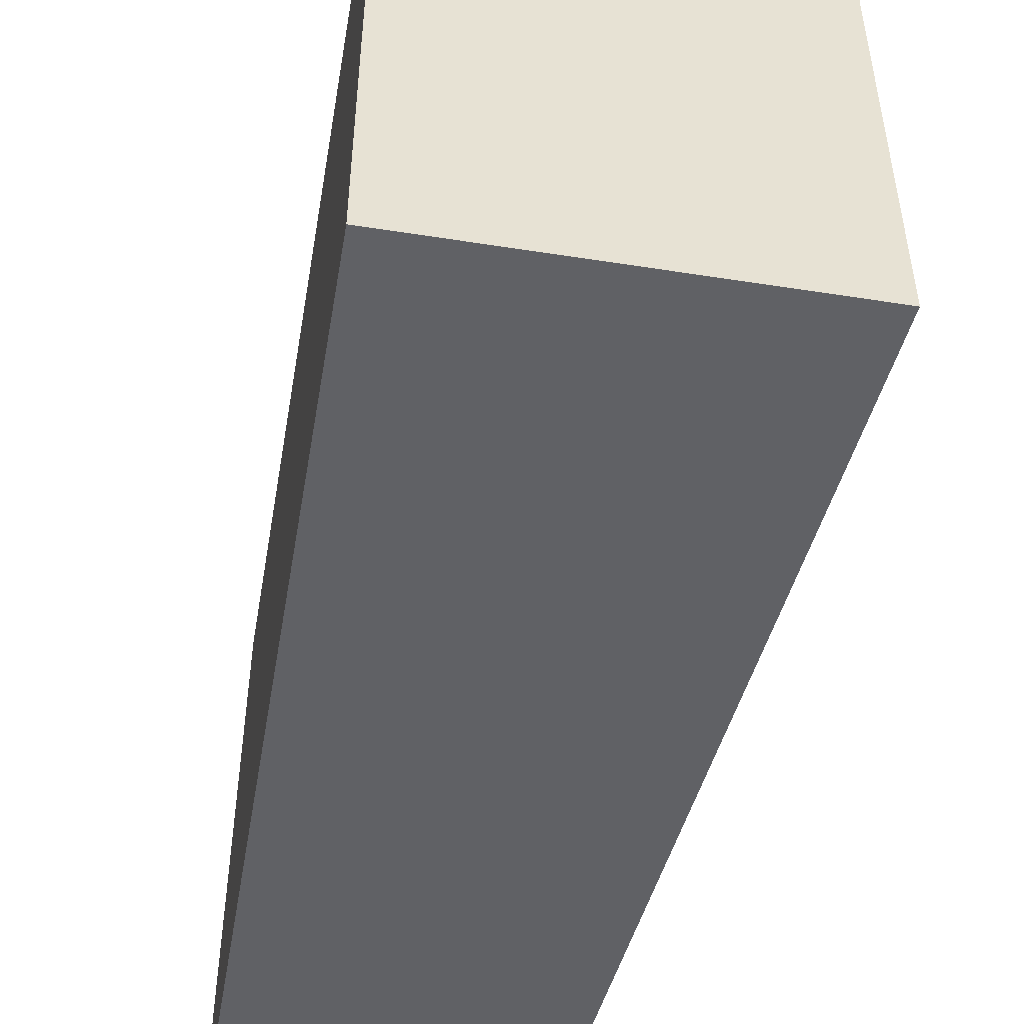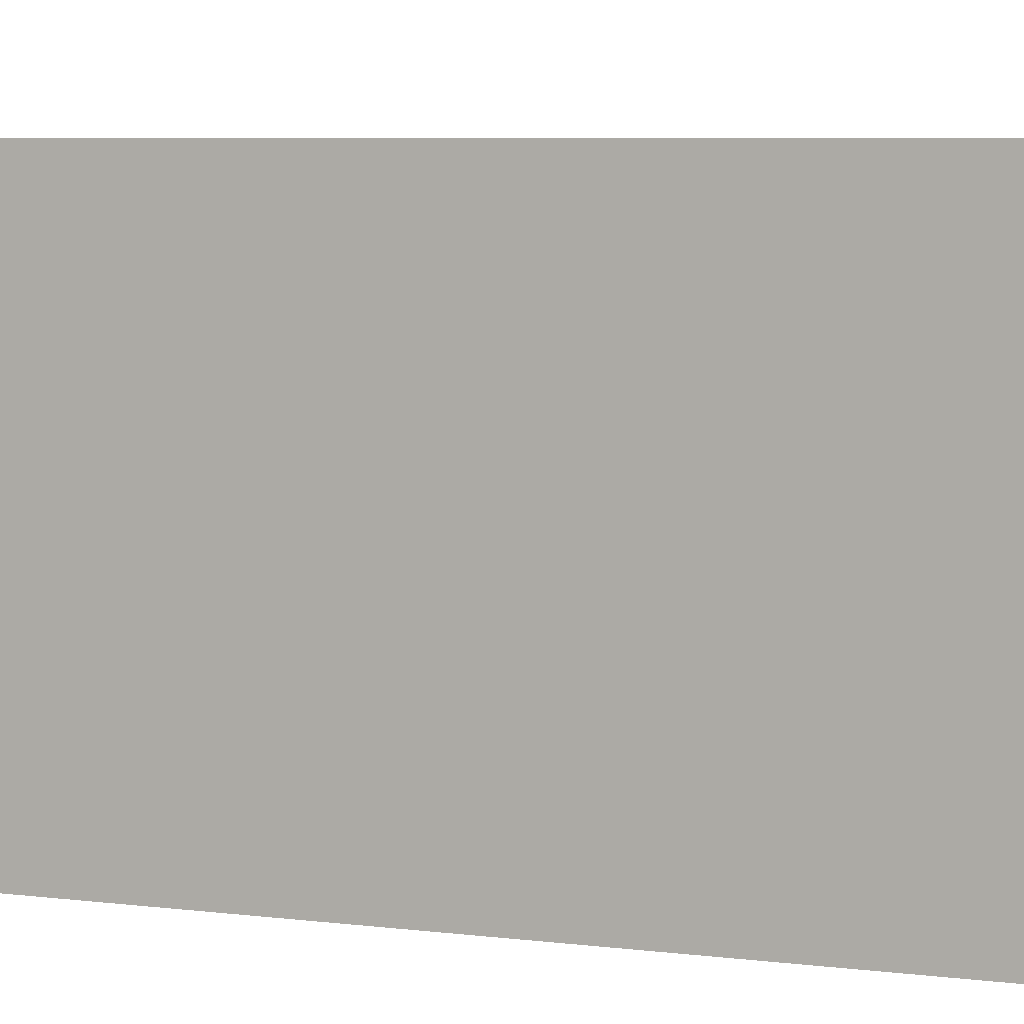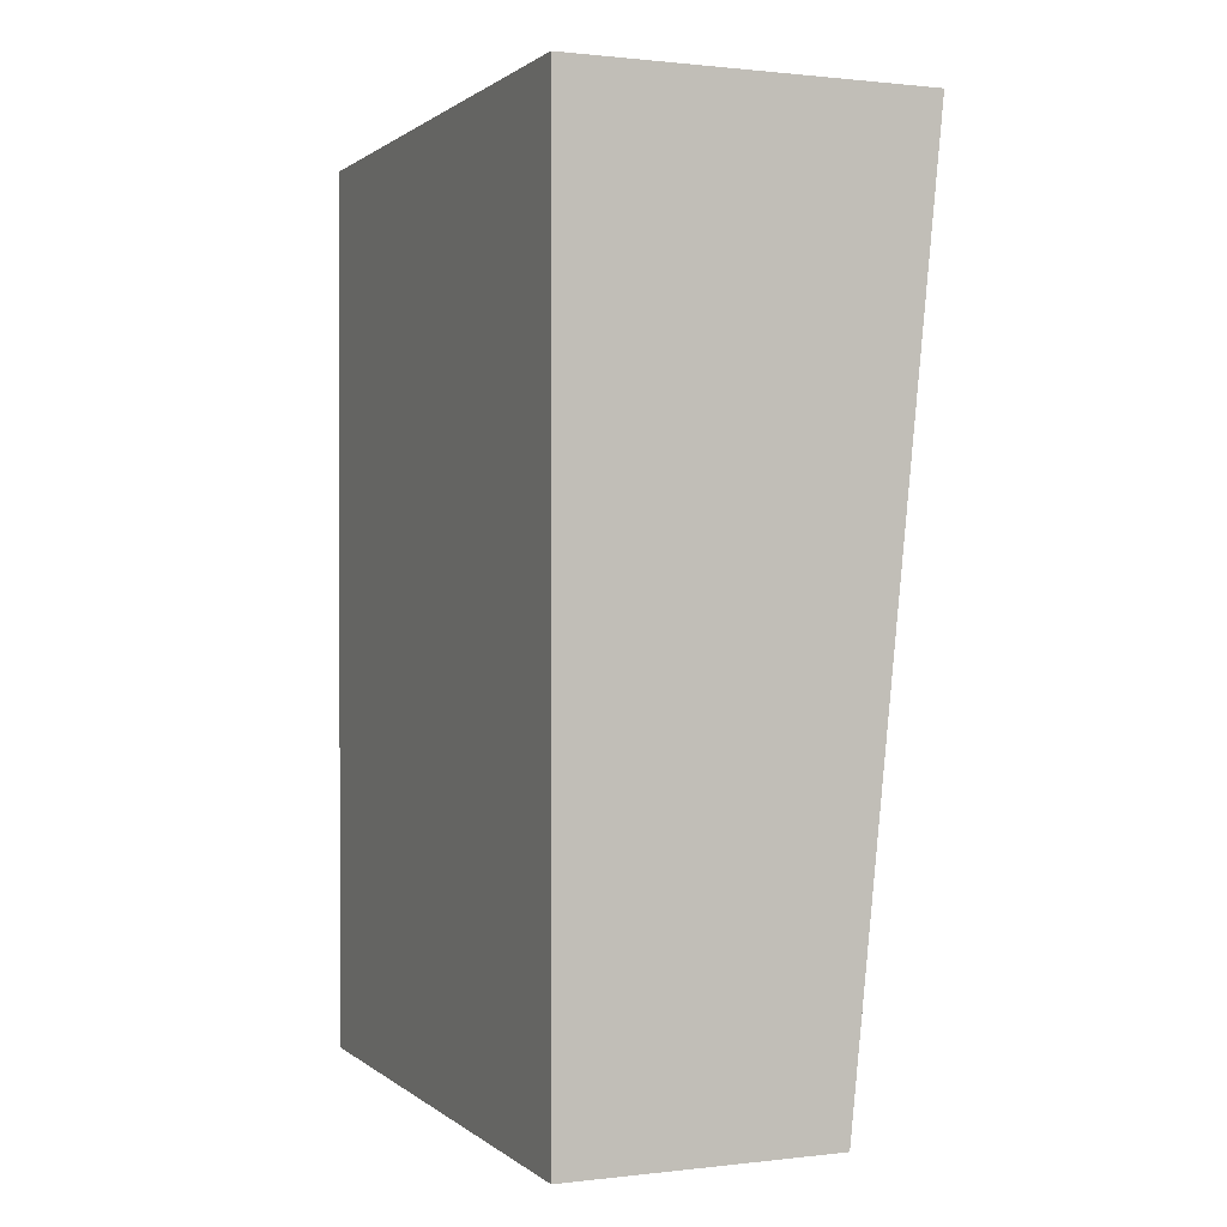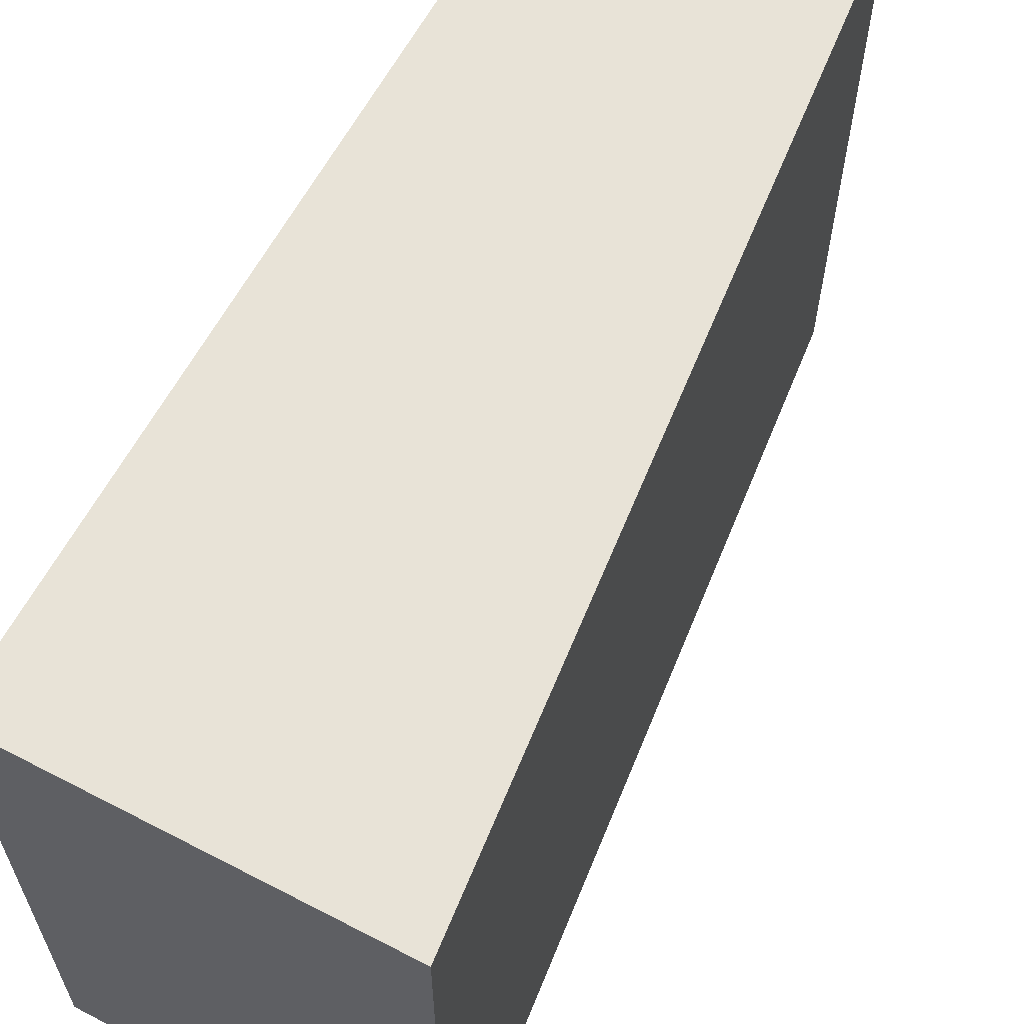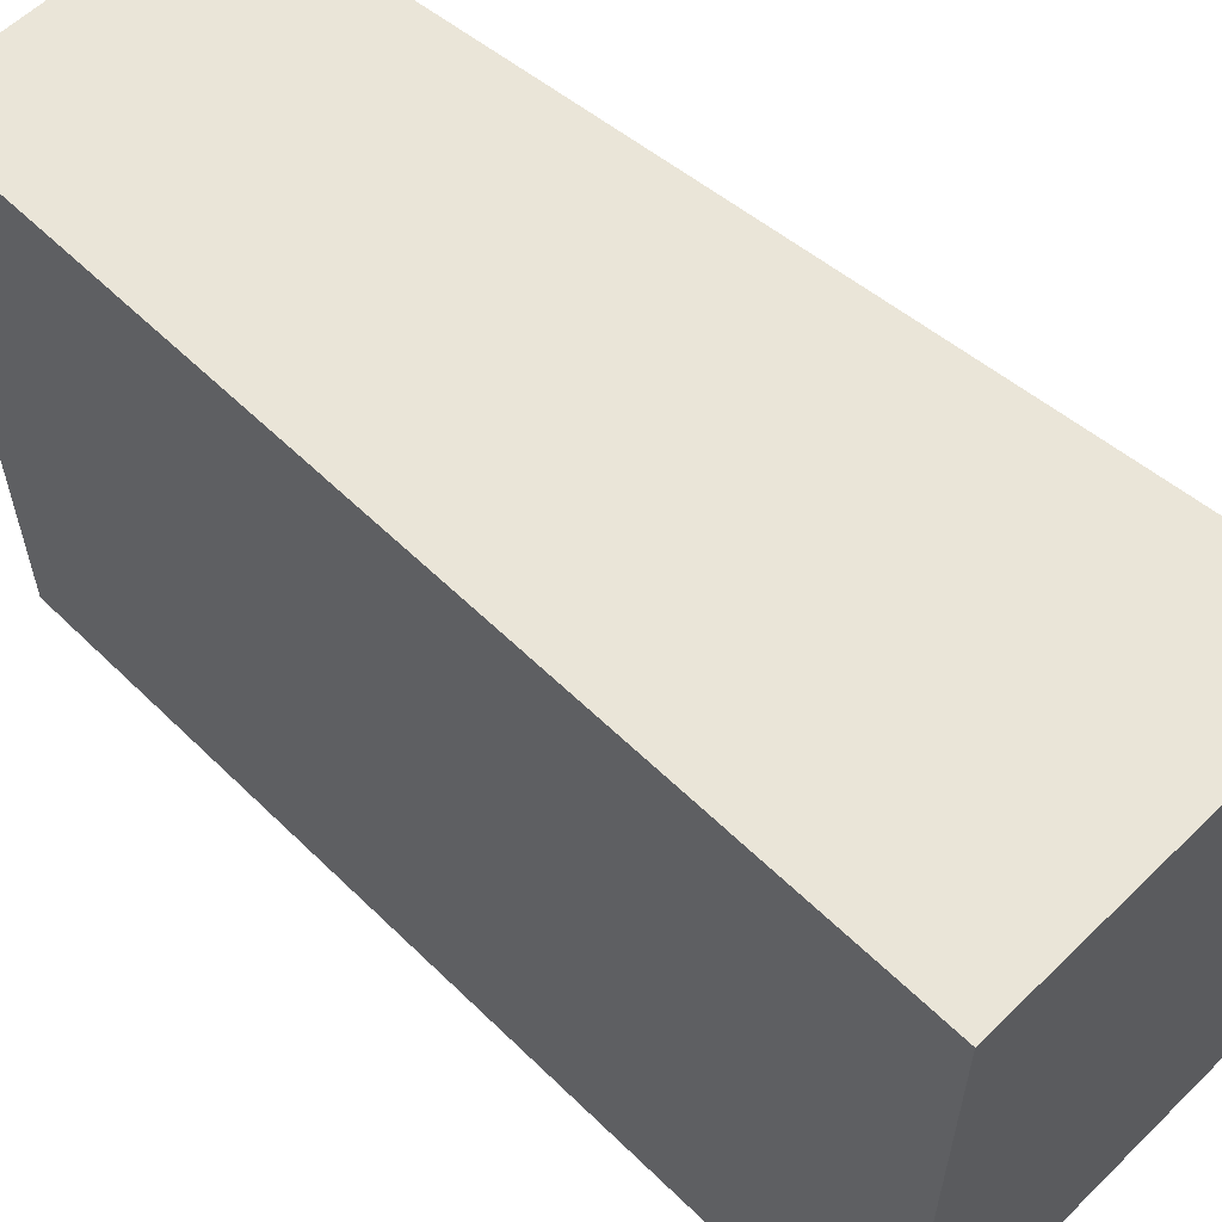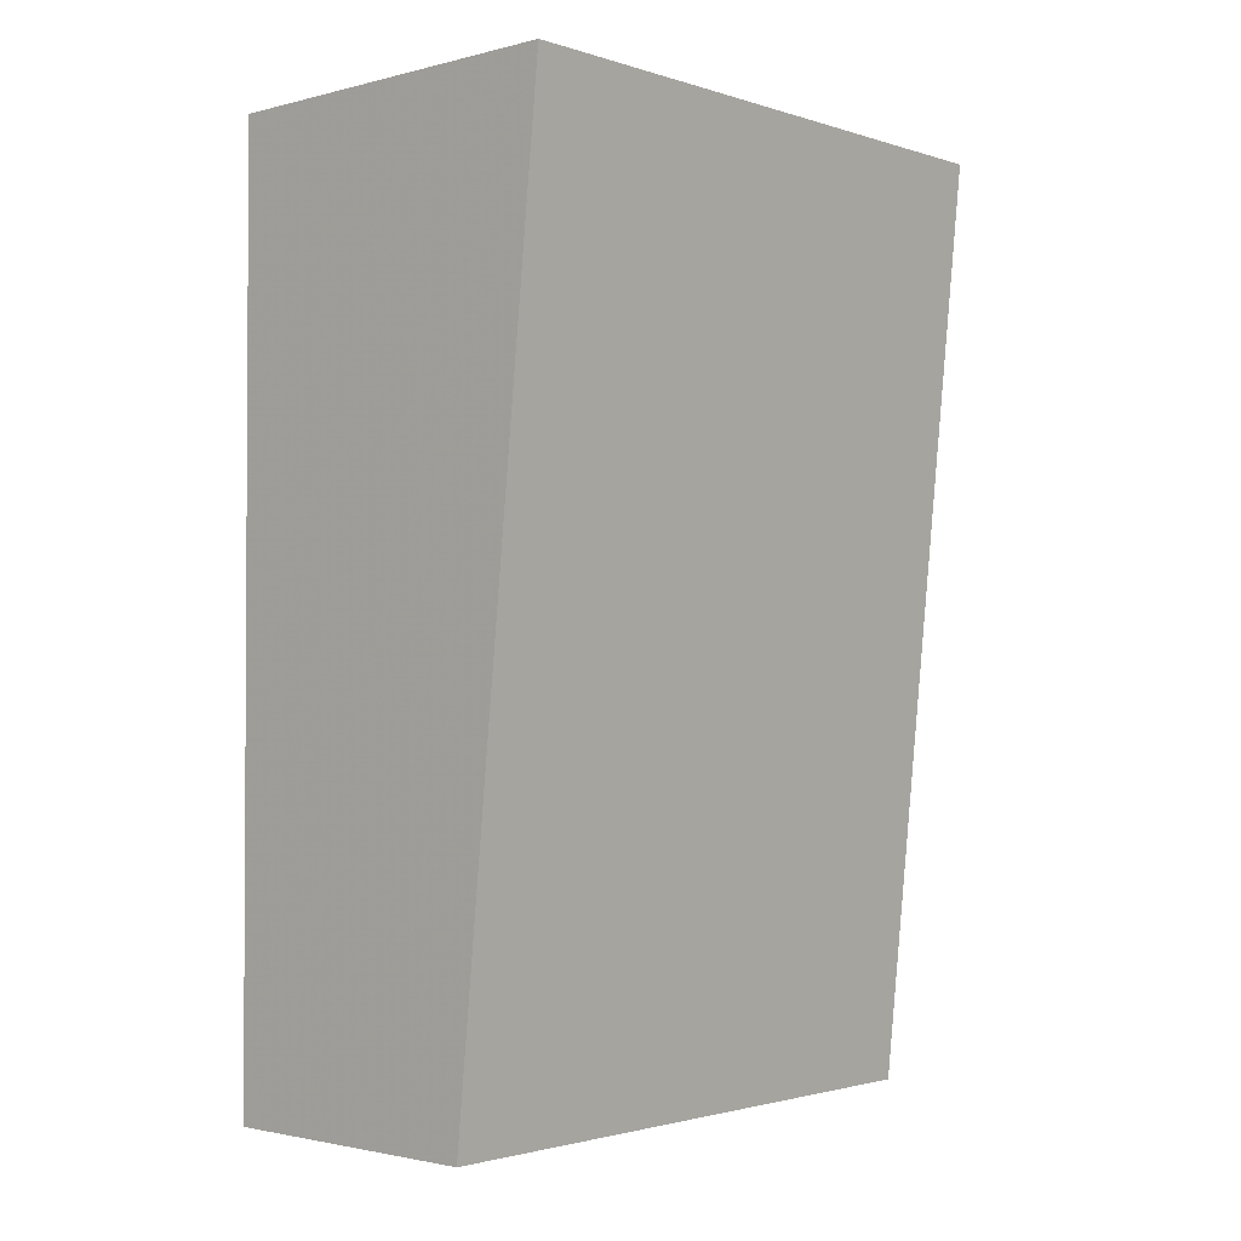
<metadata>
{"format":"obj","ext":"obj","renderer":"f3d","projection":"perspective","resolution":1024,"background":"white","views":[{"elev":-50.3,"azim":170.2,"up":"+Z"},{"elev":7.7,"azim":107.1,"up":"+Z"},{"elev":0.8,"azim":157.0,"up":"+Y"},{"elev":61.7,"azim":-152.2,"up":"+Z"},{"elev":59.0,"azim":135.0,"up":"+Z"},{"elev":-1.9,"azim":-138.0,"up":"+Y"}]}
</metadata>
<code>
o t_shape024
v -0.02212 -0.02212 0.04
v -0.02212 -0.03173 0.04
v -0.02212 -0.03173 0.03365
v -0.02596 -0.02212 0.03365
v -0.02596 -0.02212 0.04
v -0.025 -0.03173 0.04
v -0.02212 -0.02212 0.03365
v -0.025 -0.03173 0.03365
f 1 2 3
f 5 2 1
f 5 1 4
f 6 3 2
f 6 5 4
f 6 2 5
f 7 1 3
f 7 3 4
f 7 4 1
f 8 6 4
f 8 4 3
f 8 3 6

</code>
